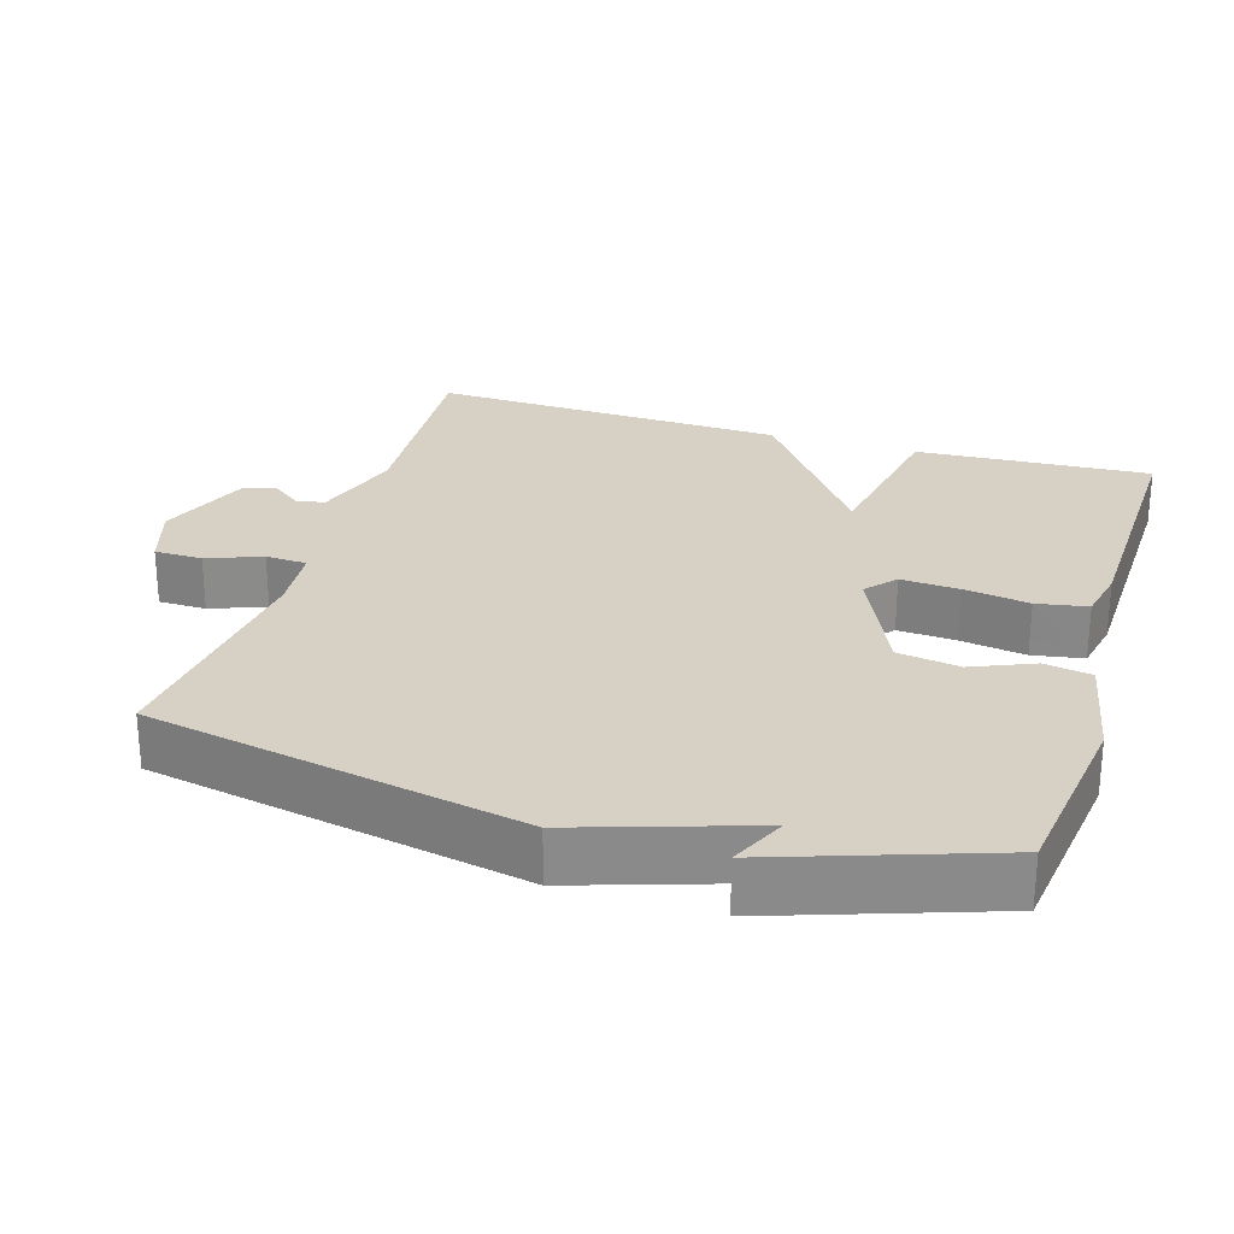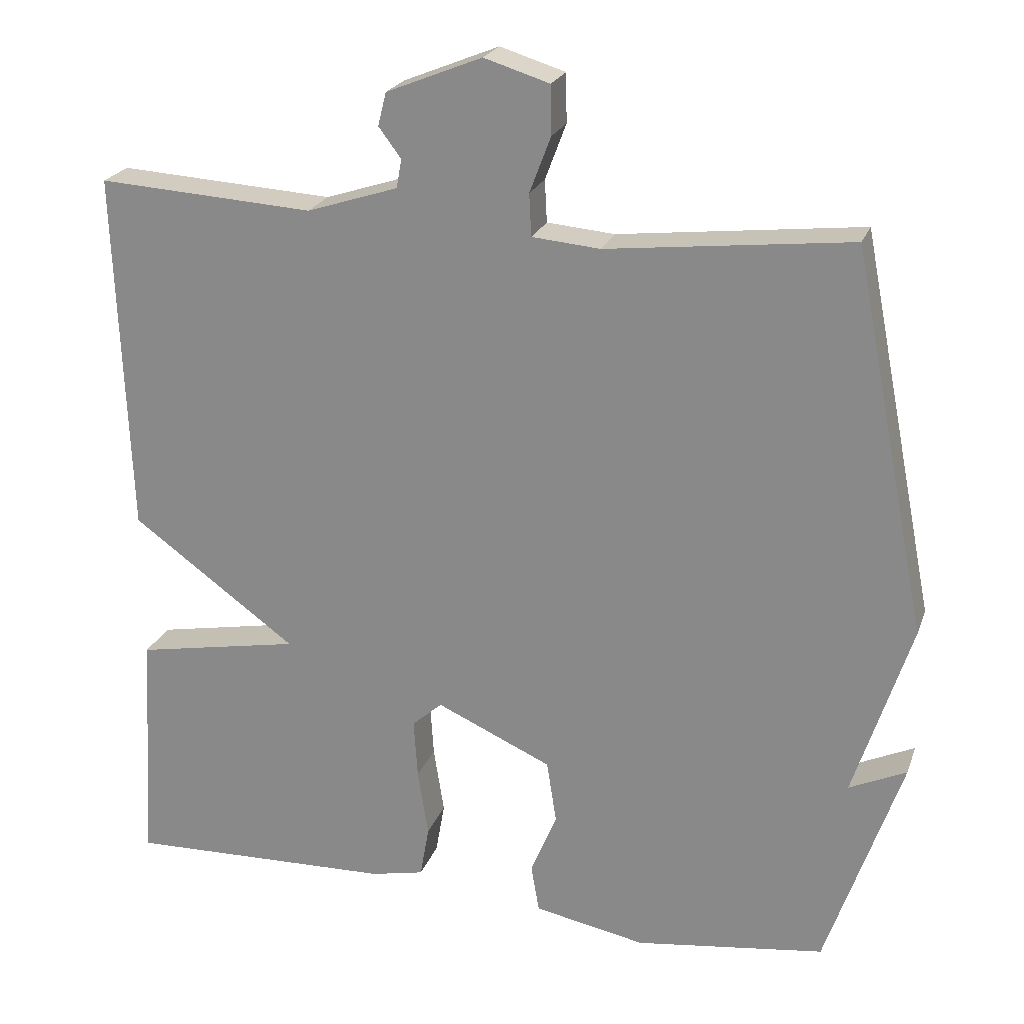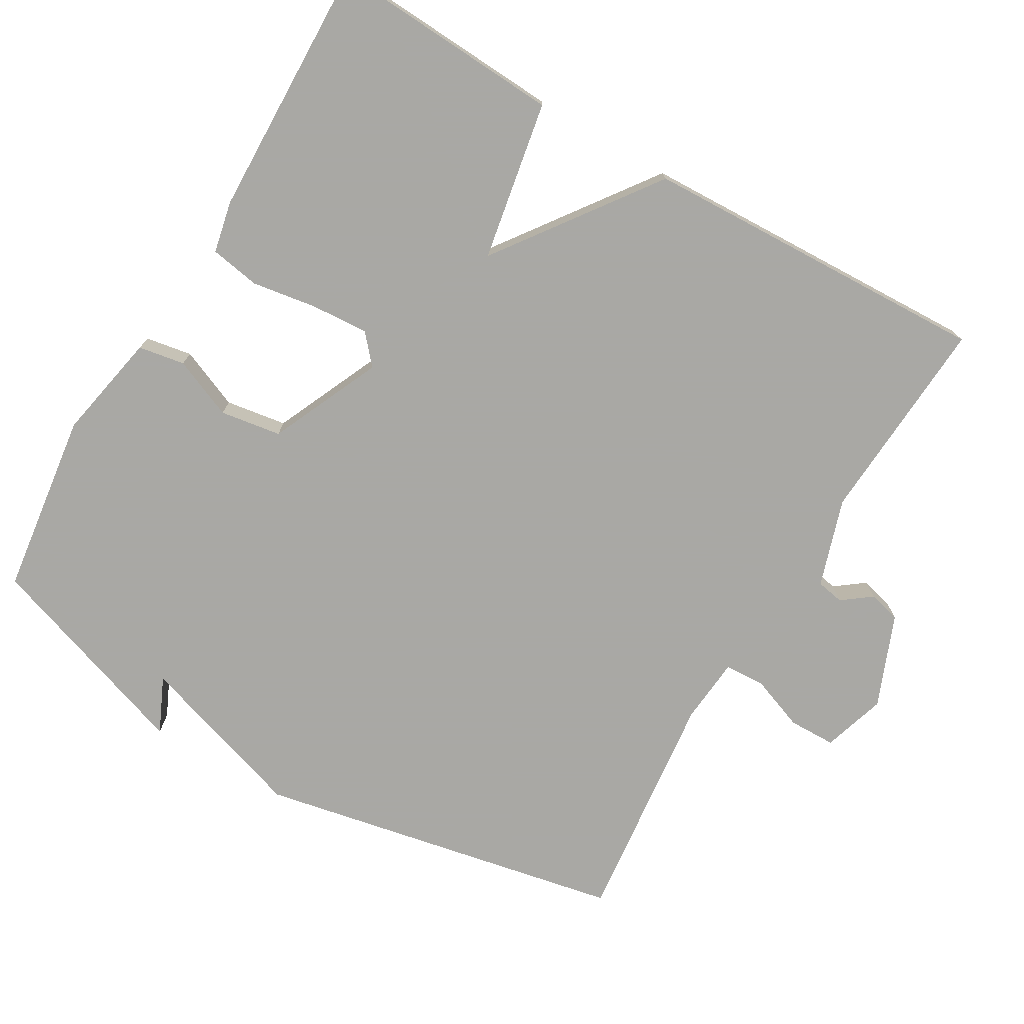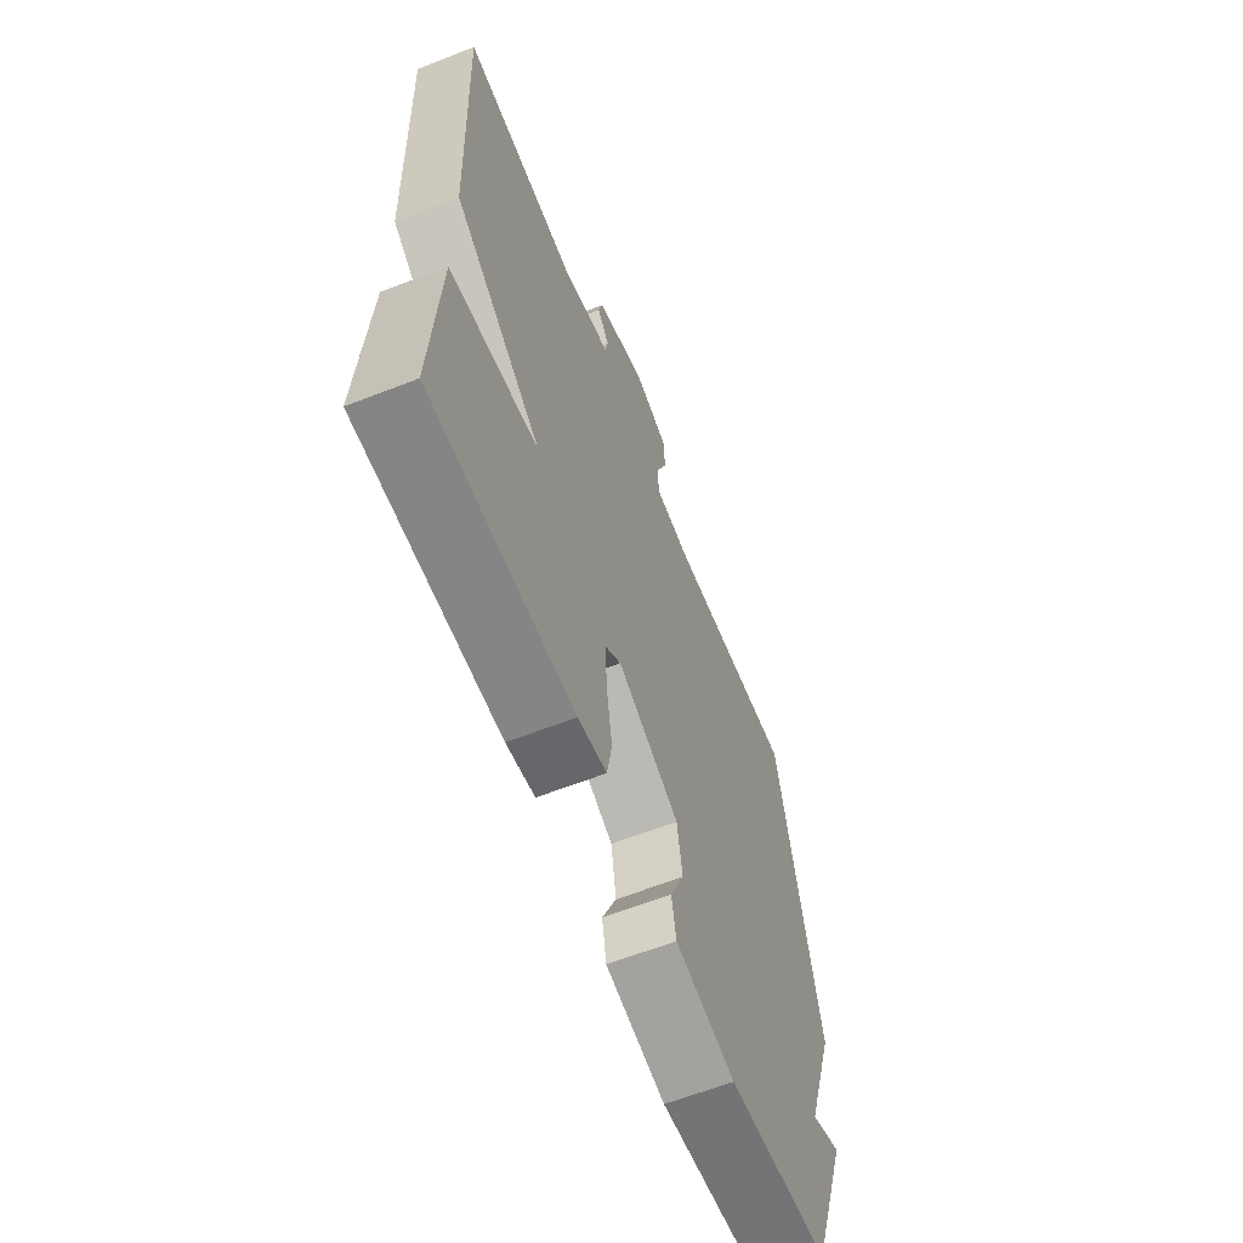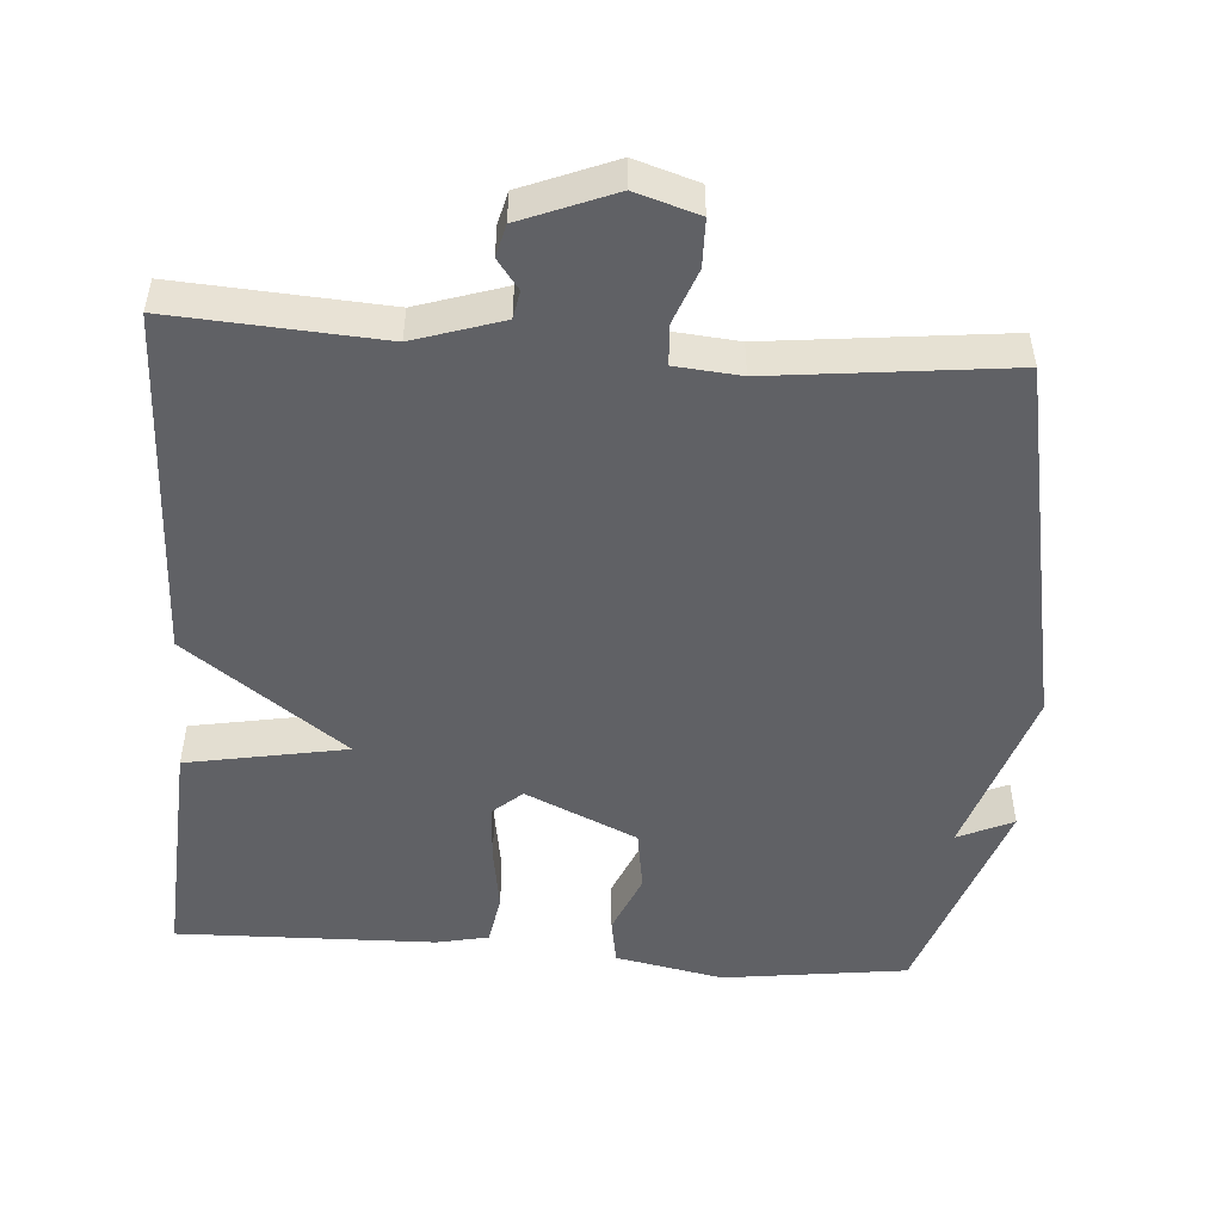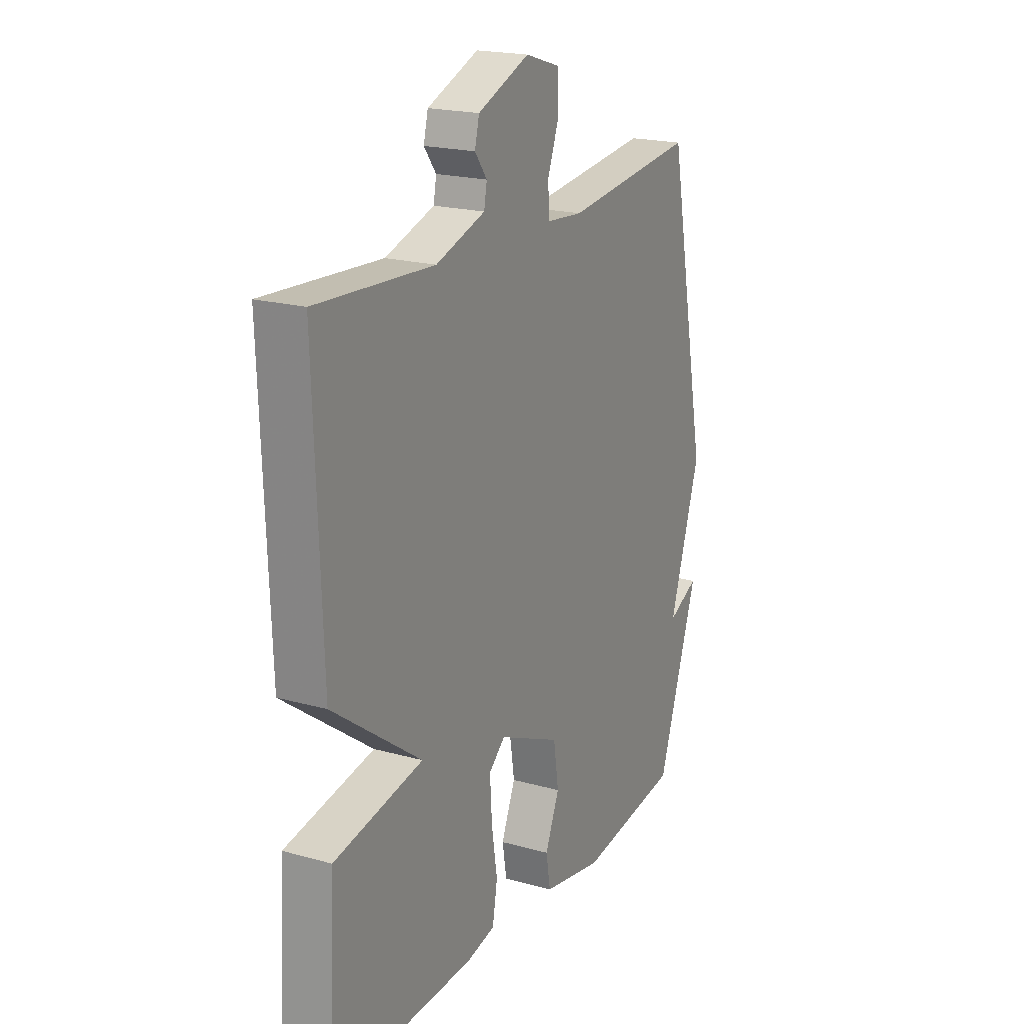
<metadata>
{"format":"obj","ext":"obj","renderer":"f3d","projection":"perspective","resolution":1024,"background":"white","views":[{"elev":26.6,"azim":106.9,"up":"+Y"},{"elev":22.5,"azim":16.9,"up":"+Z"},{"elev":-75.0,"azim":-120.3,"up":"+Y"},{"elev":-63.0,"azim":-68.5,"up":"+Z"},{"elev":-50.3,"azim":-4.2,"up":"+Y"},{"elev":20.1,"azim":-62.8,"up":"+Z"}]}
</metadata>
<code>
v -0.5 0.07 -0.5
v -0.482 0.07 -0.182
v -0.263 0.07 -0.142
v -0.482 0.07 0.018
v -0.5 0.07 0.5
v -0.213 0.07 0.482
v -0.092 0.07 0.521
v -0.085 0.07 0.559
v -0.115 0.07 0.599
v -0.104 0.07 0.643
v 0.023 0.07 0.694
v 0.11 0.07 0.667
v 0.111 0.07 0.602
v 0.083 0.07 0.528
v 0.086 0.07 0.472
v 0.176 0.07 0.464
v 0.5 0.07 0.5
v 0.6 0.07 -0.007
v 0.524 0.07 -0.242
v 0.6 0.07 -0.207
v 0.5 0.07 -0.5
v 0.248 0.07 -0.533
v 0.1 0.07 -0.504
v 0.089 0.07 -0.44
v 0.124 0.07 -0.357
v 0.111 0.07 -0.273
v -0.042 0.07 -0.204
v -0.082 0.07 -0.239
v -0.077 0.07 -0.318
v -0.063 0.07 -0.407
v -0.075 0.07 -0.476
v -0.146 0.07 -0.491
v -0.5 0 -0.5
v -0.482 0 -0.182
v -0.263 0 -0.142
v -0.482 0 0.018
v -0.5 0 0.5
v -0.213 0 0.482
v -0.092 0 0.521
v -0.085 0 0.559
v -0.115 0 0.599
v -0.104 0 0.643
v 0.023 0 0.694
v 0.11 0 0.667
v 0.111 0 0.602
v 0.083 0 0.528
v 0.086 0 0.472
v 0.176 0 0.464
v 0.5 0 0.5
v 0.6 0 -0.007
v 0.524 0 -0.242
v 0.6 0 -0.207
v 0.5 0 -0.5
v 0.248 0 -0.533
v 0.1 0 -0.504
v 0.089 0 -0.44
v 0.124 0 -0.357
v 0.111 0 -0.273
v -0.042 0 -0.204
v -0.082 0 -0.239
v -0.077 0 -0.318
v -0.063 0 -0.407
v -0.075 0 -0.476
v -0.146 0 -0.491
f 1 2 3
f 32 1 3
f 31 32 3
f 30 31 3
f 29 30 3
f 28 29 3
f 4 5 6
f 3 4 6
f 28 3 6
f 27 28 6
f 26 27 6 7
f 23 24 25
f 22 23 25
f 21 22 25
f 21 25 26
f 19 20 21
f 26 7 8
f 21 26 8
f 19 21 8
f 16 17 18 19
f 15 16 19
f 12 13 14
f 11 12 14
f 10 11 14
f 9 10 14
f 8 9 14
f 8 14 15
f 8 15 19
f 35 34 33
f 35 33 64
f 35 64 63
f 35 63 62
f 35 62 61
f 35 61 60
f 38 37 36
f 38 36 35
f 38 35 60
f 38 60 59
f 39 38 59 58
f 57 56 55
f 57 55 54
f 57 54 53
f 58 57 53
f 53 52 51
f 40 39 58
f 40 58 53
f 40 53 51
f 51 50 49 48
f 51 48 47
f 46 45 44
f 46 44 43
f 46 43 42
f 46 42 41
f 46 41 40
f 47 46 40
f 51 47 40
f 1 33 34 2
f 2 34 35 3
f 3 35 36 4
f 4 36 37 5
f 5 37 38 6
f 6 38 39 7
f 7 39 40 8
f 8 40 41 9
f 9 41 42 10
f 10 42 43 11
f 11 43 44 12
f 12 44 45 13
f 13 45 46 14
f 14 46 47 15
f 15 47 48 16
f 16 48 49 17
f 17 49 50 18
f 18 50 51 19
f 19 51 52 20
f 20 52 53 21
f 21 53 54 22
f 22 54 55 23
f 23 55 56 24
f 24 56 57 25
f 25 57 58 26
f 26 58 59 27
f 27 59 60 28
f 28 60 61 29
f 29 61 62 30
f 30 62 63 31
f 31 63 64 32
f 32 64 33 1

</code>
